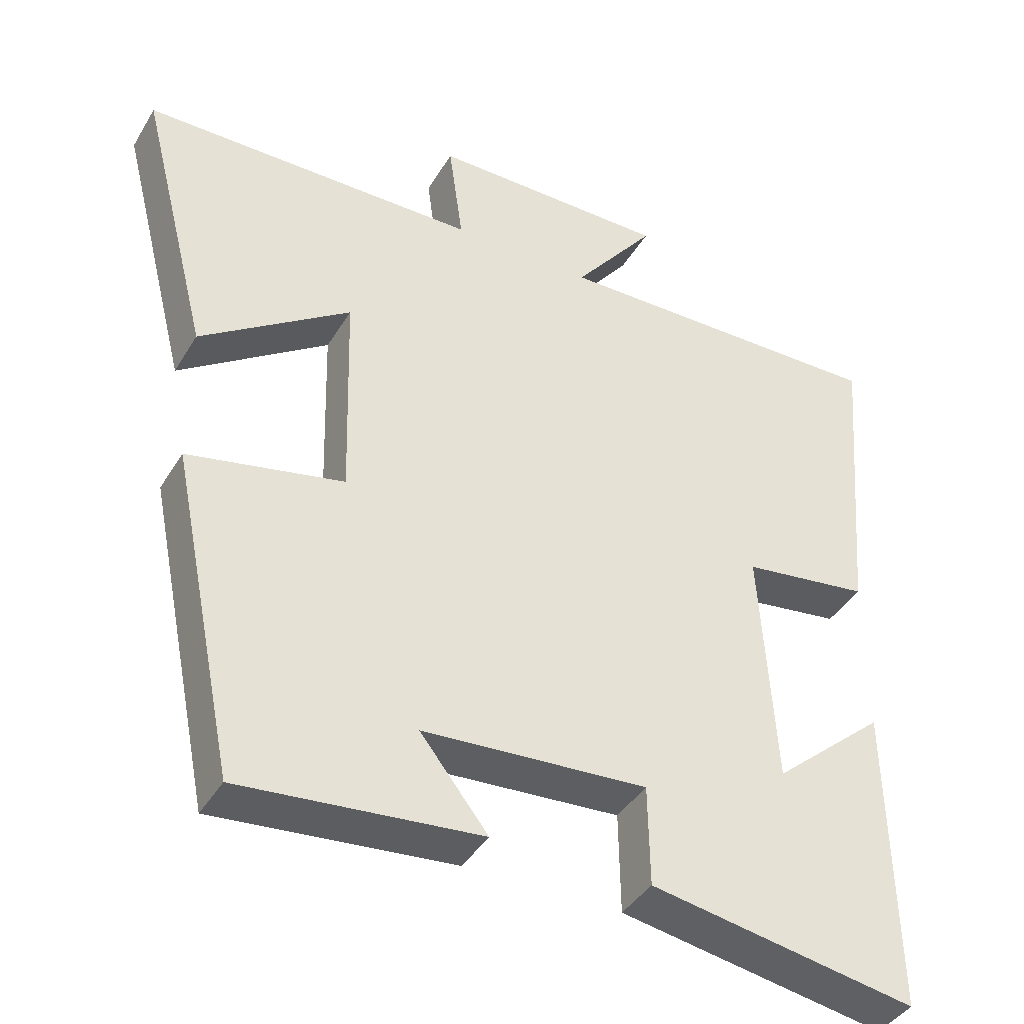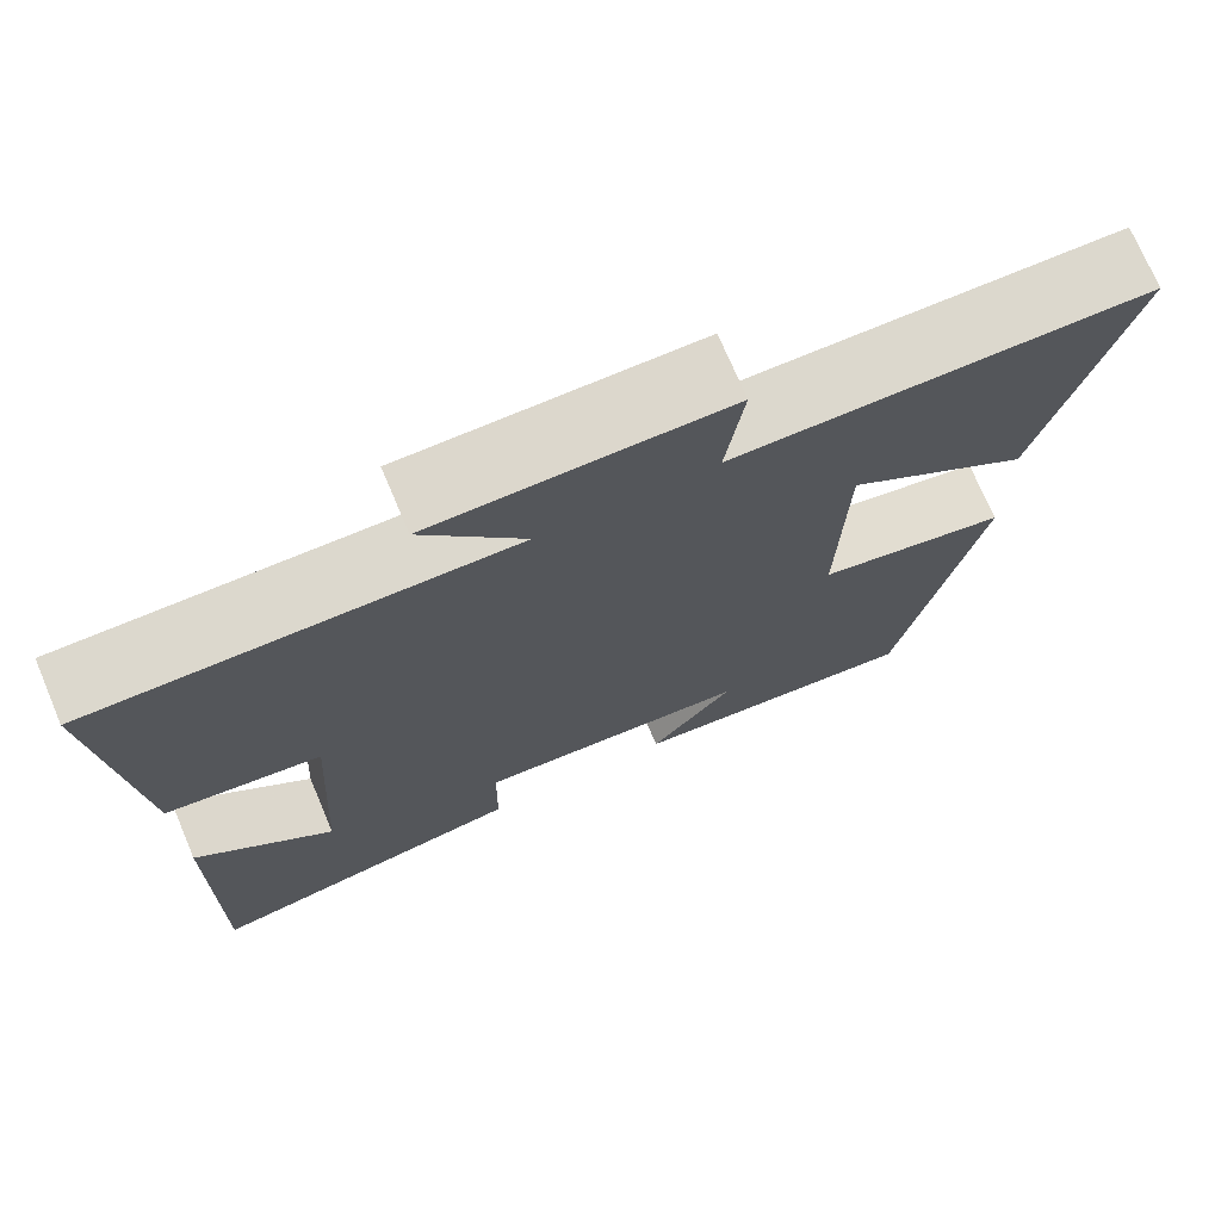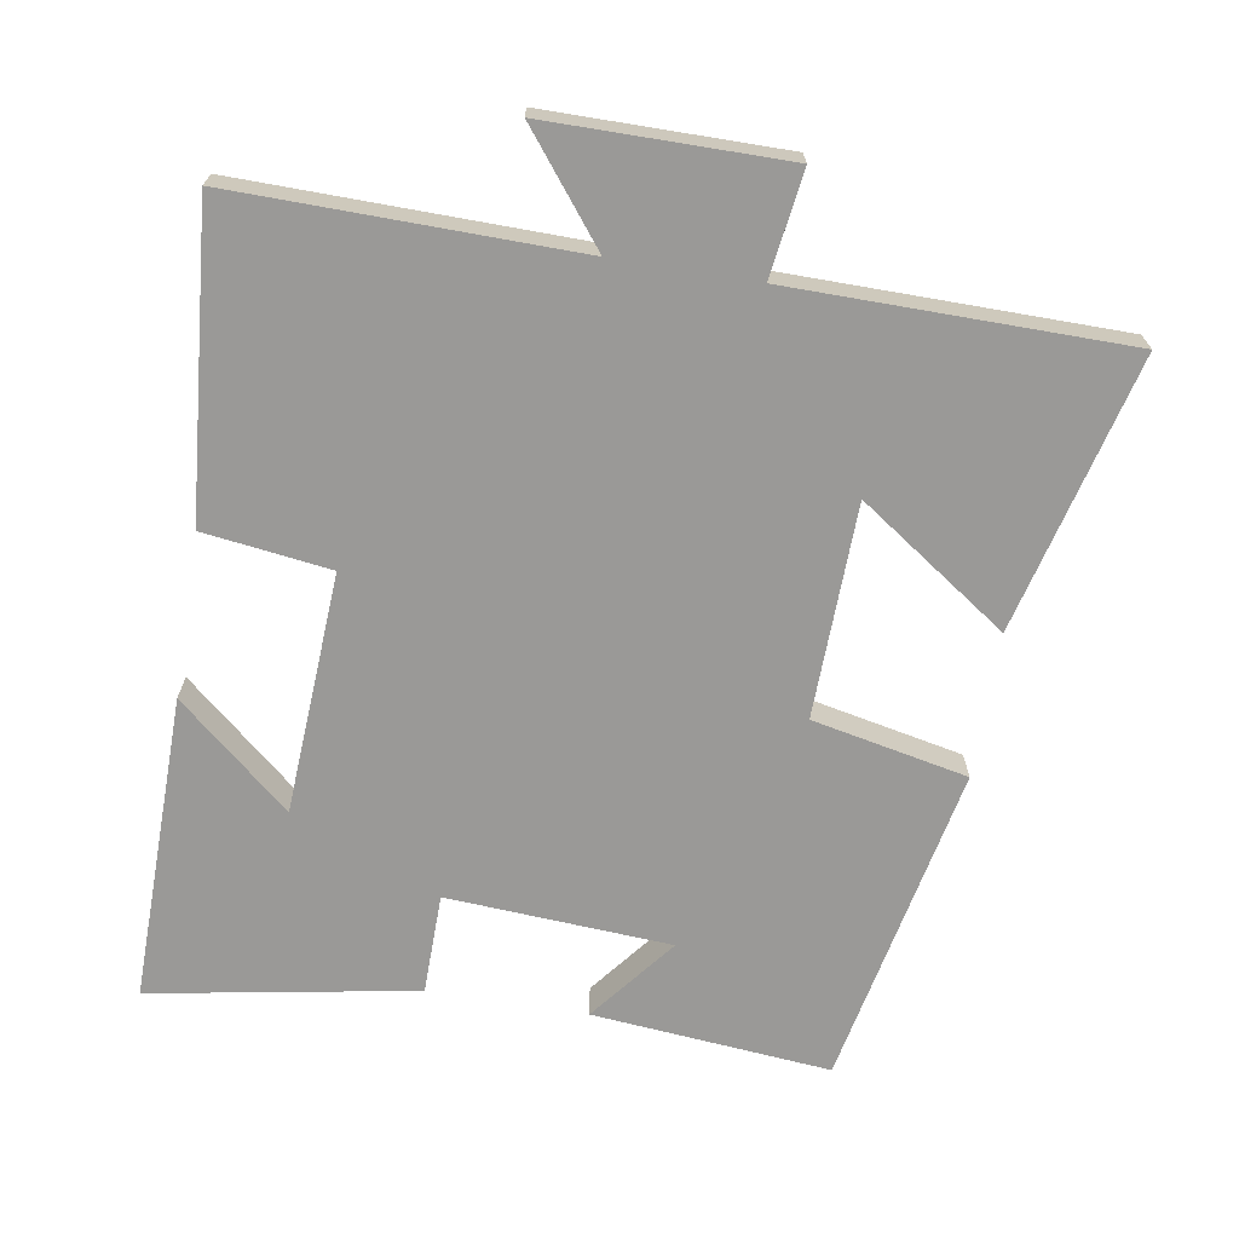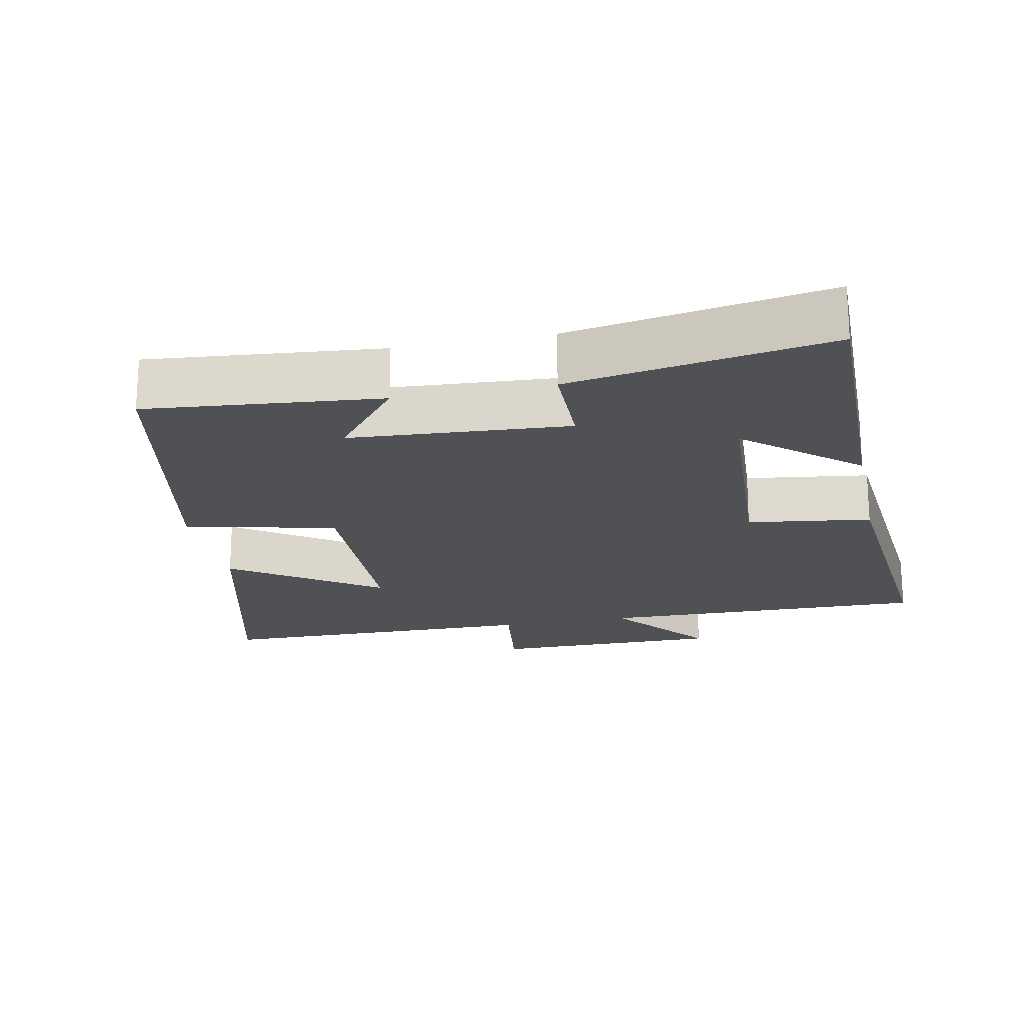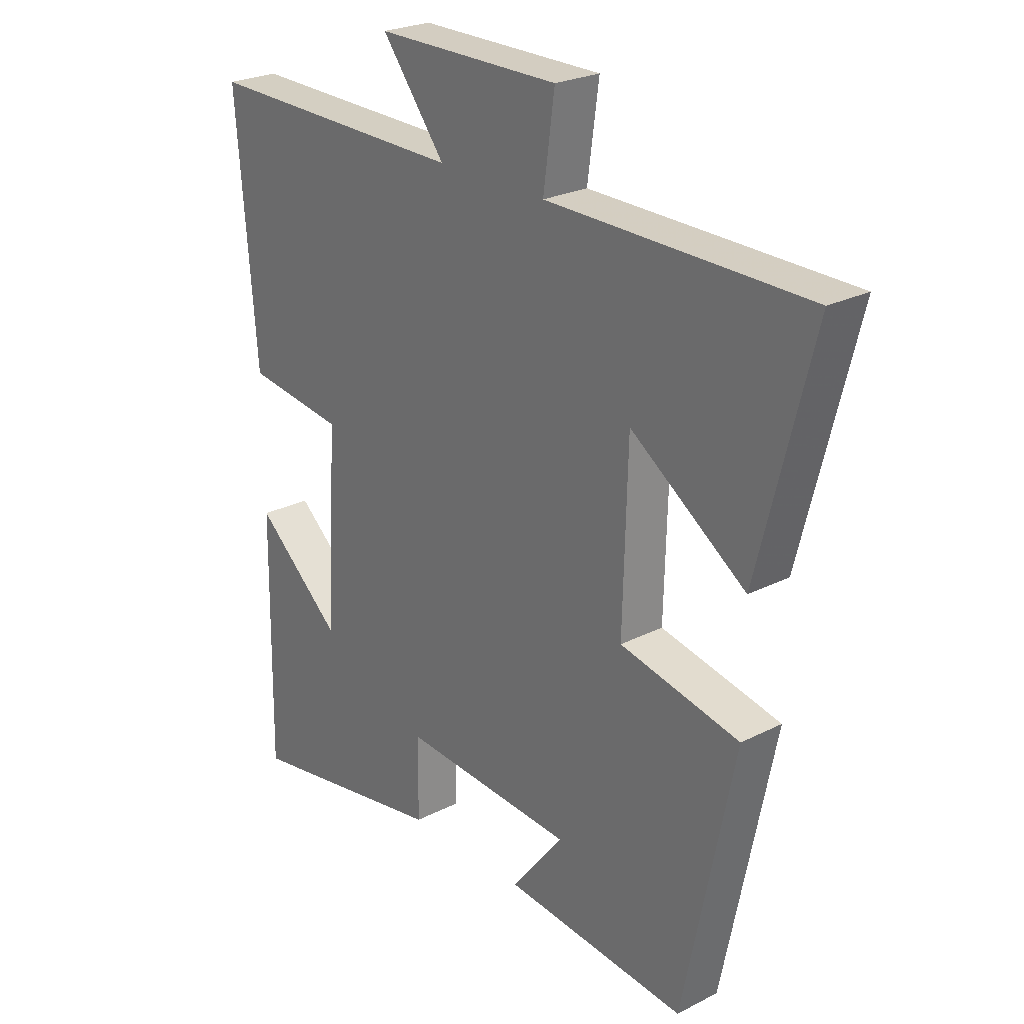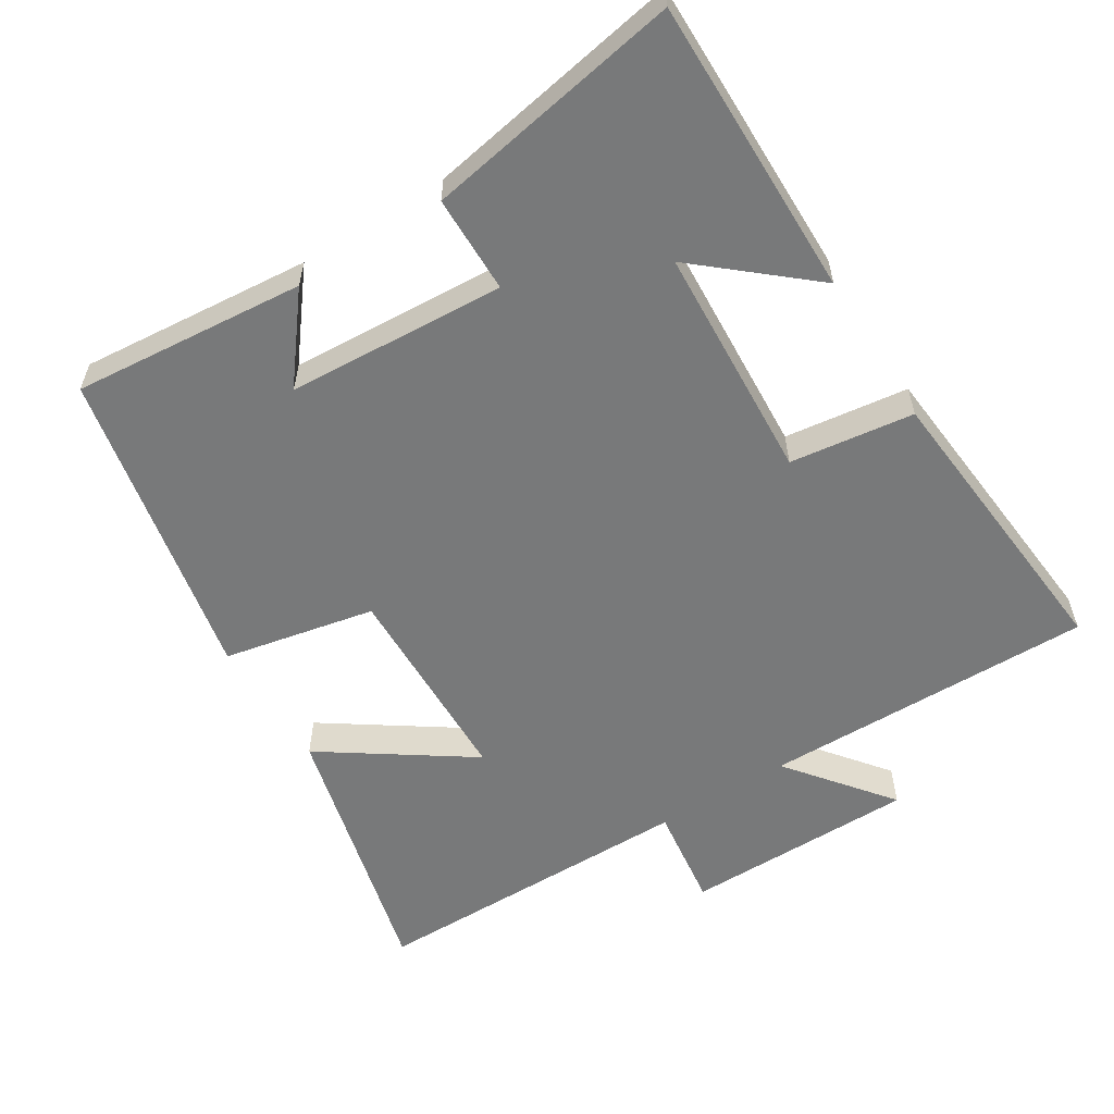
<metadata>
{"format":"obj","ext":"obj","renderer":"f3d","projection":"perspective","resolution":1024,"background":"white","views":[{"elev":-40.7,"azim":151.6,"up":"+Z"},{"elev":73.0,"azim":-23.0,"up":"+Z"},{"elev":-69.0,"azim":-9.3,"up":"+Y"},{"elev":-20.0,"azim":-168.4,"up":"+Y"},{"elev":24.8,"azim":50.3,"up":"+Z"},{"elev":-57.7,"azim":-147.8,"up":"+Y"}]}
</metadata>
<code>
v 0.409 0.07 -0.531
v 0.079 0.07 -0.5
v 0.173 0.07 -0.381
v -0.137 0.07 -0.361
v -0.139 0.07 -0.5
v -0.506 0.07 -0.564
v -0.5 0.07 -0.139
v -0.344 0.07 -0.273
v -0.324 0.07 0.061
v -0.5 0.07 0.085
v -0.536 0.07 0.508
v -0.065 0.07 0.5
v -0.179 0.07 0.646
v 0.151 0.07 0.646
v 0.131 0.07 0.5
v 0.597 0.07 0.495
v 0.5 0.07 0.113
v 0.293 0.07 0.256
v 0.285 0.07 -0.04
v 0.5 0.07 -0.085
v 0.409 0 -0.531
v 0.079 0 -0.5
v 0.173 0 -0.381
v -0.137 0 -0.361
v -0.139 0 -0.5
v -0.506 0 -0.564
v -0.5 0 -0.139
v -0.344 0 -0.273
v -0.324 0 0.061
v -0.5 0 0.085
v -0.536 0 0.508
v -0.065 0 0.5
v -0.179 0 0.646
v 0.151 0 0.646
v 0.131 0 0.5
v 0.597 0 0.495
v 0.5 0 0.113
v 0.293 0 0.256
v 0.285 0 -0.04
v 0.5 0 -0.085
f 19 20 1
f 15 16 17 18
f 15 18 19
f 12 13 14 15
f 12 15 19 1
f 9 10 11 12
f 8 9 12
f 5 6 7 8
f 4 5 8
f 3 4 8 12
f 1 2 3
f 1 3 12
f 21 40 39
f 38 37 36 35
f 39 38 35
f 35 34 33 32
f 21 39 35 32
f 32 31 30 29
f 32 29 28
f 28 27 26 25
f 28 25 24
f 32 28 24 23
f 23 22 21
f 32 23 21
f 1 21 22 2
f 2 22 23 3
f 3 23 24 4
f 4 24 25 5
f 5 25 26 6
f 6 26 27 7
f 7 27 28 8
f 8 28 29 9
f 9 29 30 10
f 10 30 31 11
f 11 31 32 12
f 12 32 33 13
f 13 33 34 14
f 14 34 35 15
f 15 35 36 16
f 16 36 37 17
f 17 37 38 18
f 18 38 39 19
f 19 39 40 20
f 20 40 21 1

</code>
